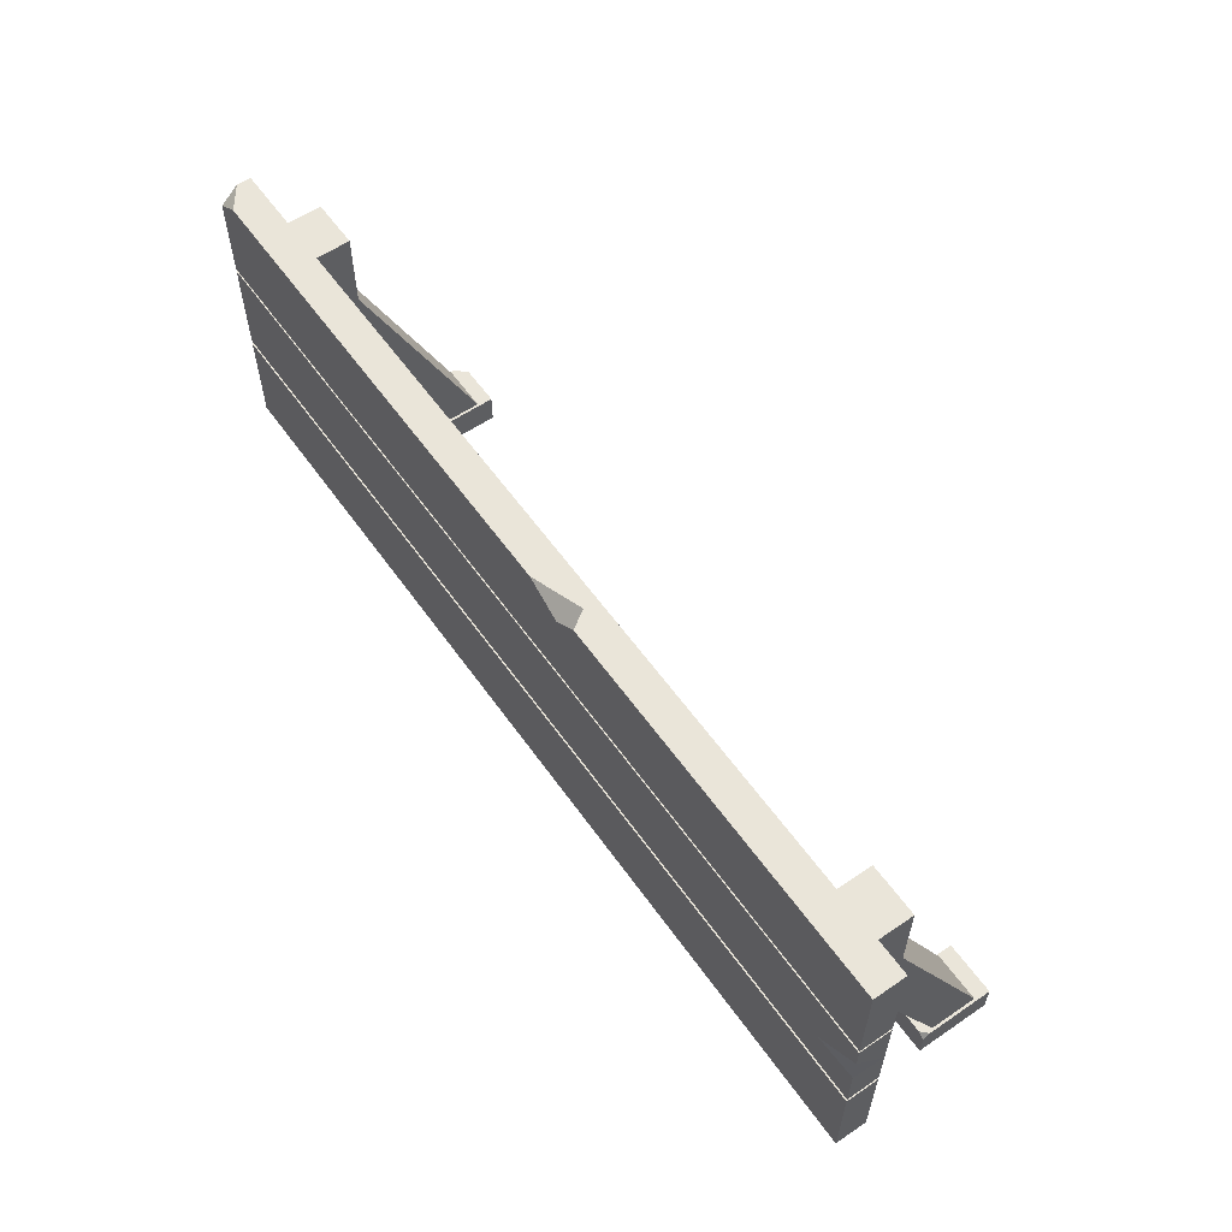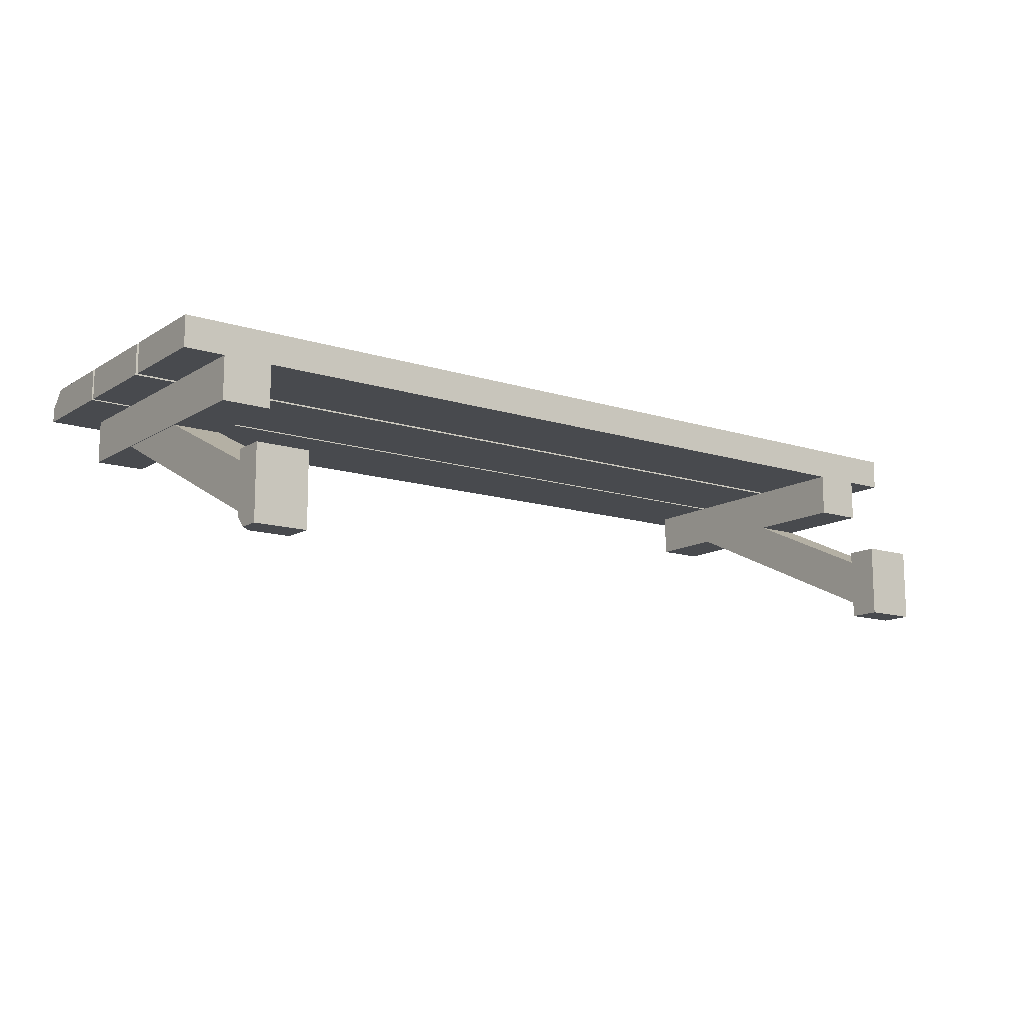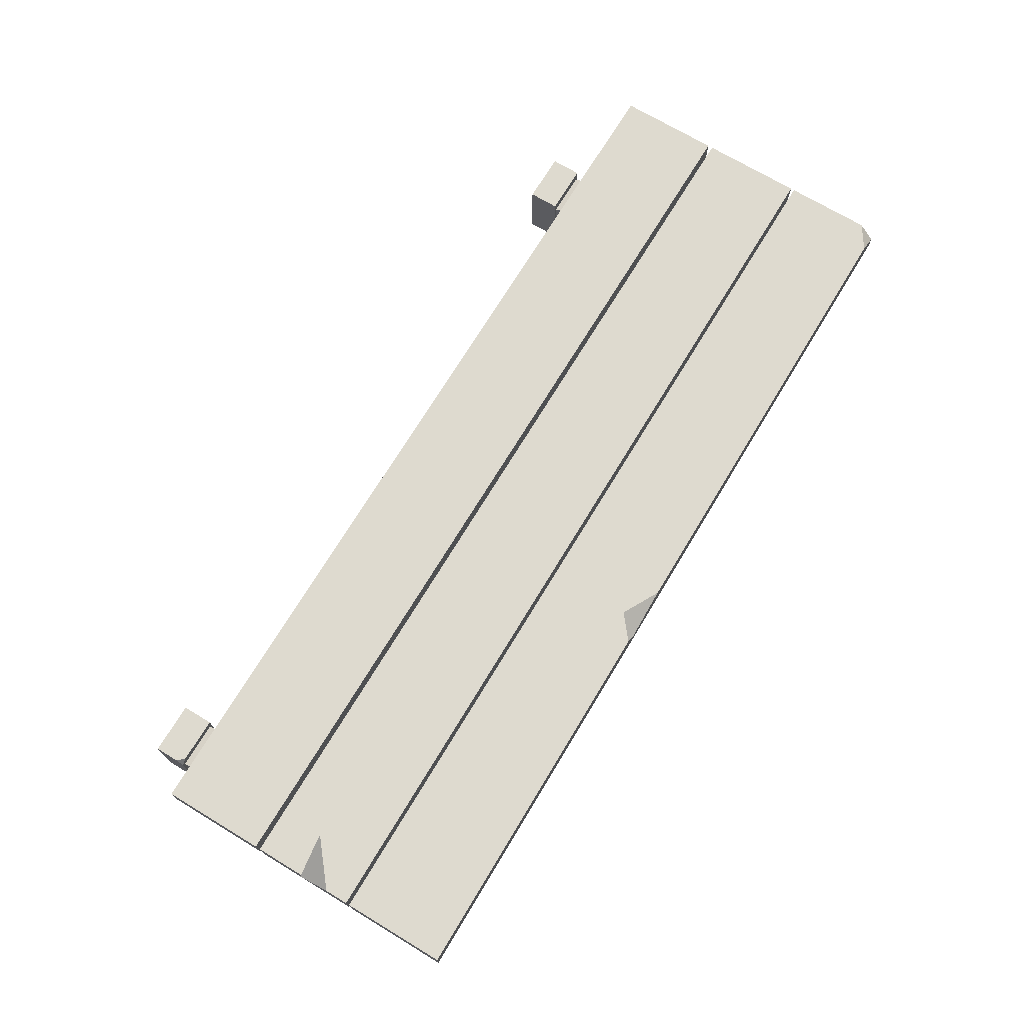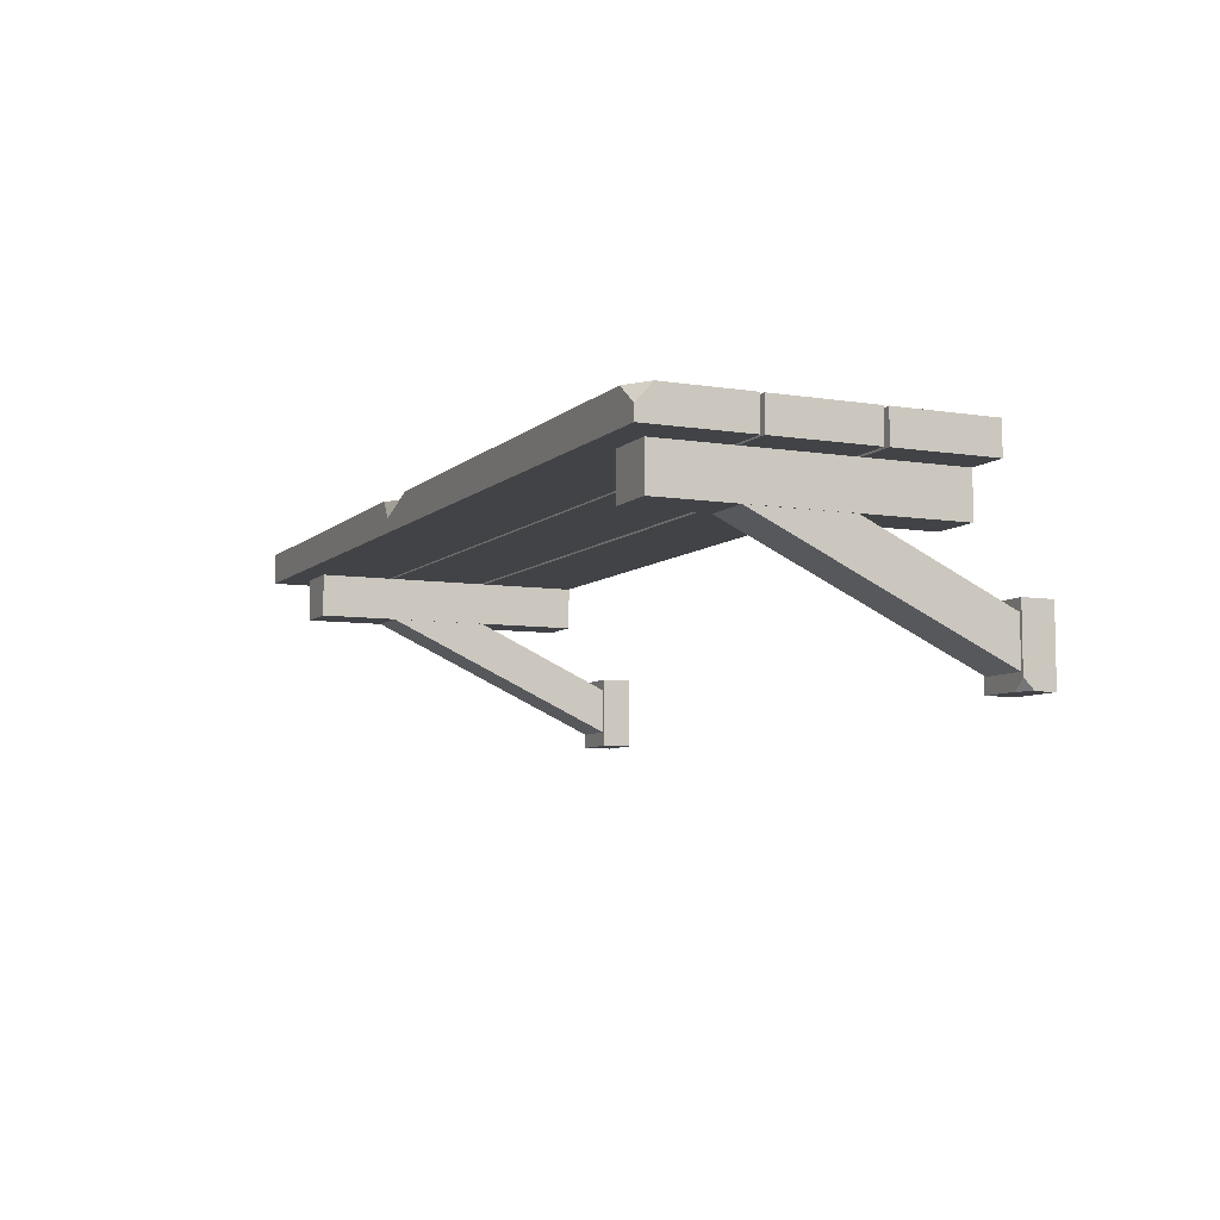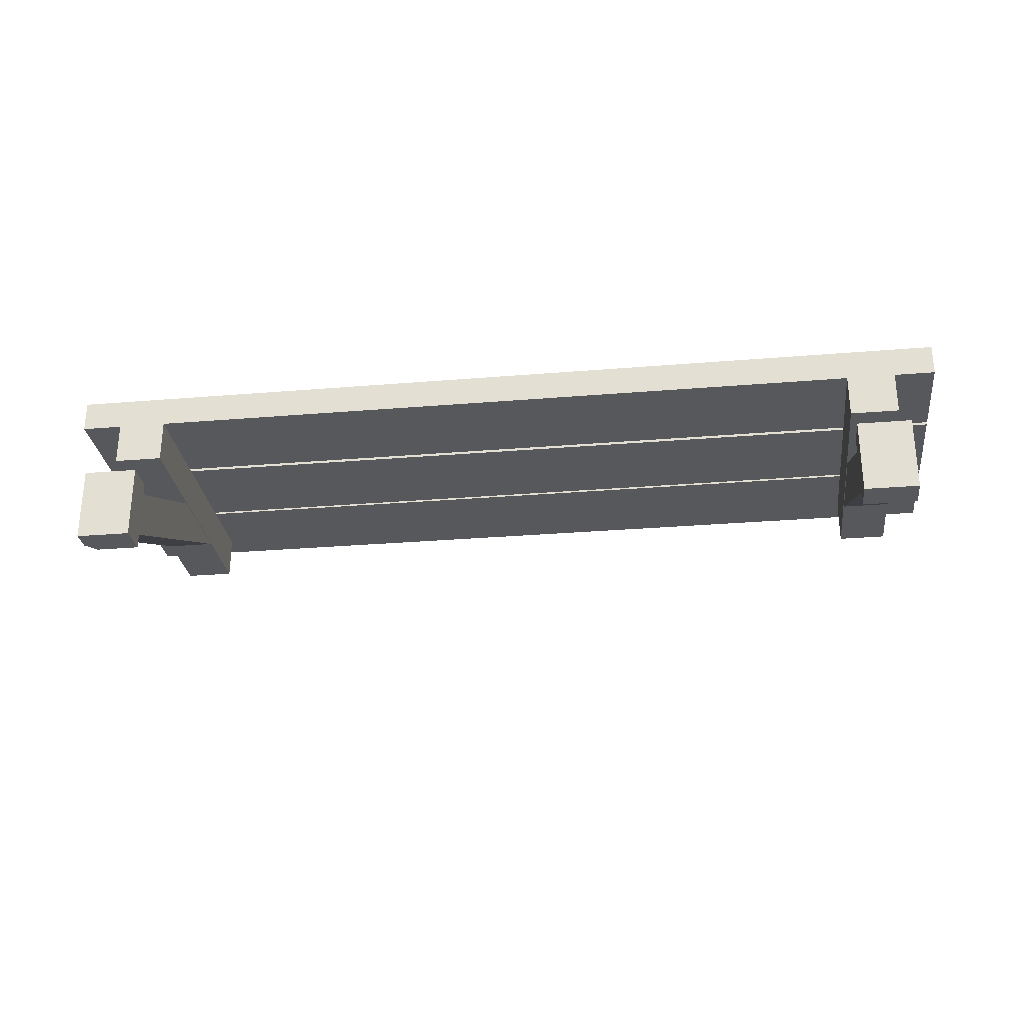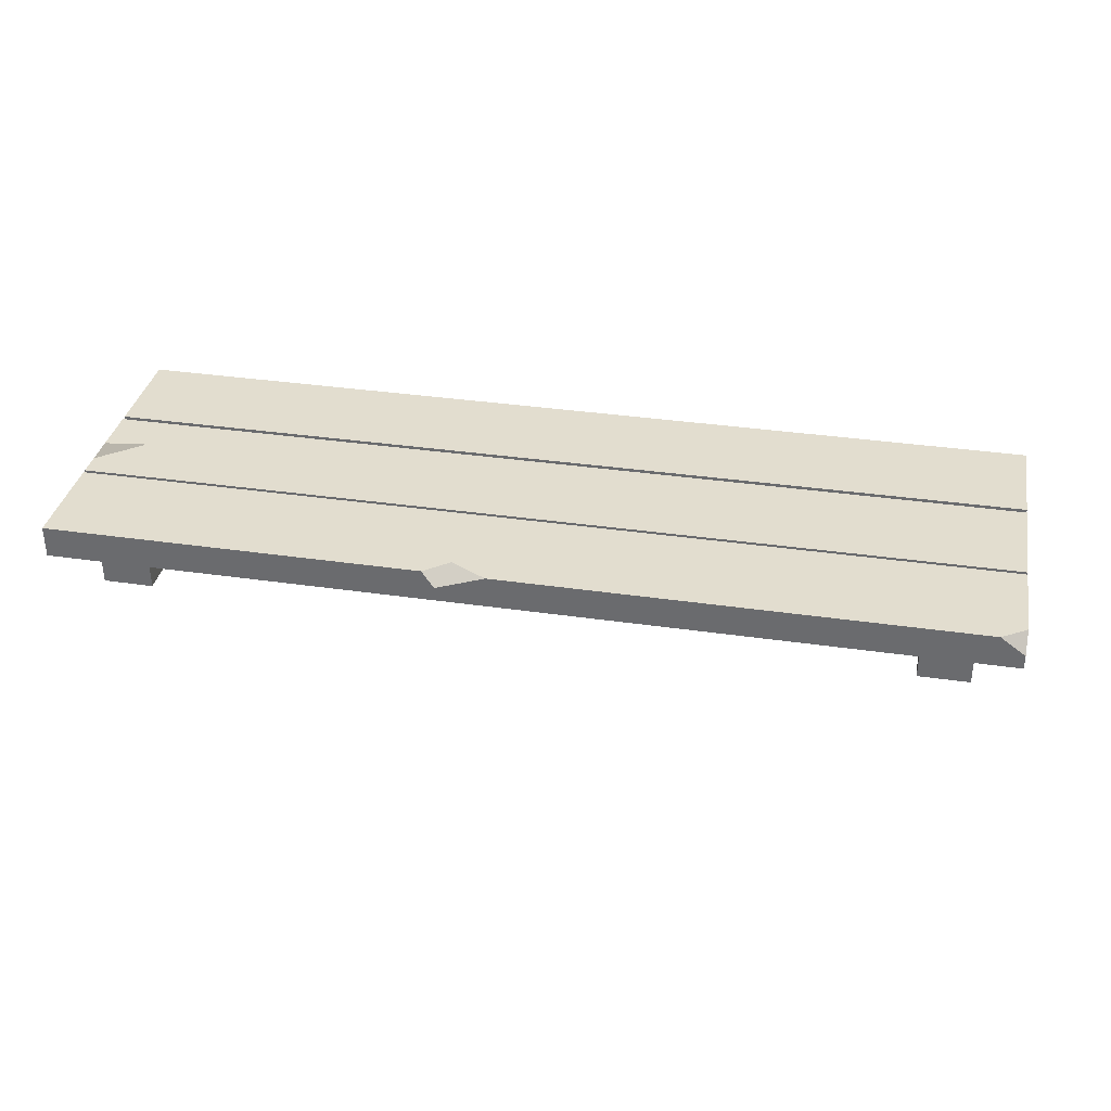
<metadata>
{"format":"obj","ext":"obj","renderer":"f3d","projection":"perspective","resolution":1024,"background":"white","views":[{"elev":58.4,"azim":-125.1,"up":"+Z"},{"elev":-13.0,"azim":143.9,"up":"+Y"},{"elev":71.0,"azim":-58.9,"up":"+Y"},{"elev":-7.1,"azim":65.3,"up":"+Y"},{"elev":-28.3,"azim":-172.8,"up":"+Y"},{"elev":34.9,"azim":11.0,"up":"+Y"}]}
</metadata>
<code>
o wall_shelf
v -0.3042 0.03509 0.005643
v -0.3042 0.0567 0.005643
v -0.3042 0.03509 -0.06368
v -0.3042 0.0567 -0.06368
v 0.3259 0.03509 0.005643
v 0.3259 0.0567 0.005643
v 0.3259 0.03509 -0.06368
v 0.3259 0.0567 -0.06368
v -0.3042 0.03509 0.07825
v -0.3042 0.0567 0.07825
v -0.3042 0.03509 0.008928
v -0.3042 0.0567 0.008928
v 0.3259 0.03509 0.07825
v 0.3259 0.0567 0.07825
v 0.3259 0.03509 0.008928
v 0.3259 0.0567 0.008928
v -0.3042 0.03509 0.15
v -0.3042 0.0567 0.15
v -0.3042 0.03509 0.0807
v -0.3042 0.0567 0.0807
v 0.3259 0.03509 0.15
v 0.3259 0.03509 0.0807
v 0.3259 0.0567 0.0807
v -0.2087 0.0567 0.008928
v -0.3042 0.0567 0.04222
v -0.3042 0.03509 0.03859
v -0.3042 0.0567 0.06259
v -0.275 0.0567 0.03834
v 0.3094 0.0567 0.15
v 0.3259 0.04458 0.15
v 0.3259 0.0567 0.1391
v -0.05082 0.0567 0.0807
v -0.052 0.03509 0.15
v -0.03334 0.0567 0.1366
v -0.04988 0.0567 0.15
v -0.04186 0.04468 0.15
v -0.008416 0.0567 0.15
v 0.2641 0.005171 0.1309
v 0.2641 0.03509 0.1309
v 0.2641 0.005171 -0.06393
v 0.2641 0.03509 -0.06393
v 0.2977 0.005171 0.1309
v 0.2977 0.03509 0.1309
v 0.2977 0.005171 -0.06393
v 0.2977 0.03509 -0.06393
v -0.2755 0.005303 0.07638
v -0.2755 0.01176 0.06404
v -0.2427 0.005303 0.07638
v -0.2427 0.01176 0.06404
v -0.2755 -0.0189 0.02448
v -0.2755 0.007558 0.01214
v -0.2427 -0.0189 0.02448
v -0.2427 0.007558 0.01214
v -0.2755 -0.04188 -0.09388
v -0.2427 -0.06834 -0.08154
v -0.2755 -0.06834 -0.08154
v -0.2427 -0.04188 -0.09388
v -0.2755 -0.04998 -0.1112
v -0.2427 -0.07643 -0.0989
v -0.2755 -0.07643 -0.0989
v -0.2427 -0.04998 -0.1112
v -0.2773 -0.08388 -0.1143
v -0.2773 -0.03338 -0.1143
v -0.241 -0.08388 -0.1143
v -0.241 -0.03338 -0.1143
v -0.241 -0.08388 -0.09269
v -0.2773 -0.08388 -0.09269
v -0.241 -0.03338 -0.09269
v 0.2973 0.005303 0.07638
v 0.2973 0.01176 0.06404
v 0.2645 0.005303 0.07638
v 0.2645 0.01176 0.06404
v 0.2973 -0.0189 0.02448
v 0.2973 0.007558 0.01214
v 0.2645 -0.0189 0.02448
v 0.2645 0.007558 0.01214
v 0.2973 -0.04188 -0.09388
v 0.2645 -0.06834 -0.08154
v 0.2973 -0.06834 -0.08154
v 0.2645 -0.04188 -0.09388
v 0.2973 -0.04998 -0.1112
v 0.2645 -0.07643 -0.0989
v 0.2973 -0.07643 -0.0989
v 0.2645 -0.04998 -0.1112
v 0.299 -0.08388 -0.1143
v 0.299 -0.03338 -0.1143
v 0.2627 -0.08388 -0.1143
v 0.2627 -0.03338 -0.1143
v 0.299 -0.03338 -0.09269
v 0.2627 -0.08388 -0.09269
v 0.2627 -0.03338 -0.09269
v -0.2759 0.005171 0.1309
v -0.2759 0.03509 0.1309
v -0.2759 0.005171 -0.06393
v -0.2759 0.03509 -0.06393
v -0.2423 0.005171 0.1309
v -0.2423 0.03509 0.1309
v -0.2423 0.005171 -0.06393
v -0.2423 0.03509 -0.06393
v -0.2773 -0.03798 -0.09269
v -0.2727 -0.03338 -0.09269
v -0.2773 -0.03338 -0.09728
v 0.299 -0.07648 -0.09269
v 0.2916 -0.08388 -0.09269
v 0.299 -0.08388 -0.1001
f 1 2 4 3
f 3 4 8 7
f 7 8 6 5
f 5 6 2 1
f 3 7 5 1
f 8 4 2 6
f 11 12 24 16 15
f 15 16 14 13
f 13 14 10 9
f 11 15 13 9 26
f 9 10 27 26
f 17 18 20 19
f 19 20 32 23 22
f 35 34 32 20 18
f 19 22 21 33 17
f 22 23 31 30 21
f 16 24 28 27 10 14
f 26 25 12 11
f 25 26 27 28
f 25 28 24 12
f 29 30 31
f 33 36 35 18 17
f 21 30 29 37 36 33
f 34 35 36 37
f 23 32 34 37 29 31
f 38 39 41 40
f 40 41 45 44
f 44 45 43 42
f 42 43 39 38
f 40 44 42 38
f 45 41 39 43
f 52 53 49 48
f 48 49 47 46
f 50 52 48 46
f 53 51 47 49
f 57 54 51 53
f 56 55 52 50
f 55 57 53 52
f 46 47 51 50
f 50 51 54 56
f 54 57 61 58
f 57 55 59 61
f 56 54 58 60
f 55 56 60 59
f 62 63 65 64
f 64 65 68 66
f 62 64 66 67
f 66 68 101 100 67
f 67 100 102 63 62
f 75 71 72 76
f 71 69 70 72
f 73 69 71 75
f 76 72 70 74
f 80 76 74 77
f 79 73 75 78
f 78 75 76 80
f 69 73 74 70
f 73 79 77 74
f 77 81 84 80
f 80 84 82 78
f 79 83 81 77
f 78 82 83 79
f 85 87 88 86
f 87 90 91 88
f 90 104 103 89 91
f 88 91 89 86
f 103 105 85 86 89
f 92 93 95 94
f 94 95 99 98
f 98 99 97 96
f 96 97 93 92
f 94 98 96 92
f 99 95 93 97
f 100 101 102
f 65 63 102 101 68
f 103 104 105
f 85 105 104 90 87

</code>
